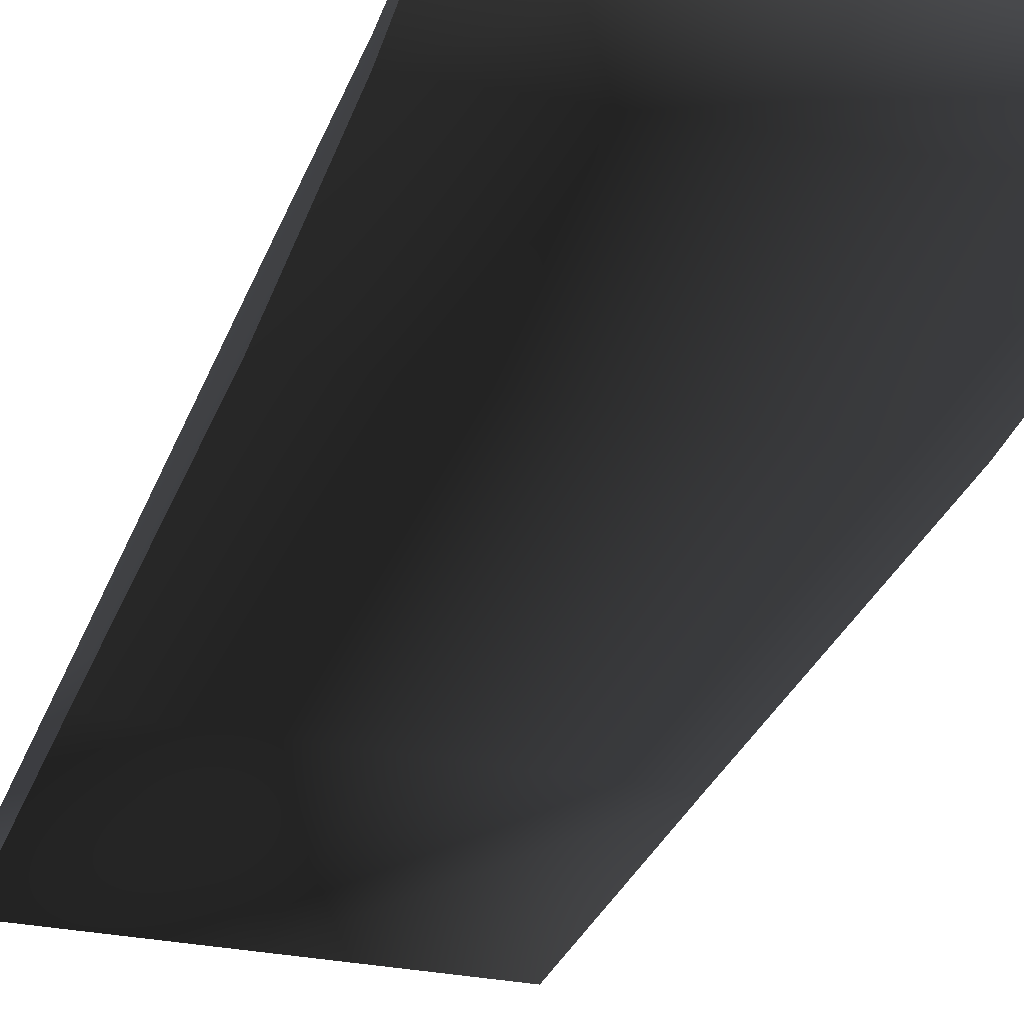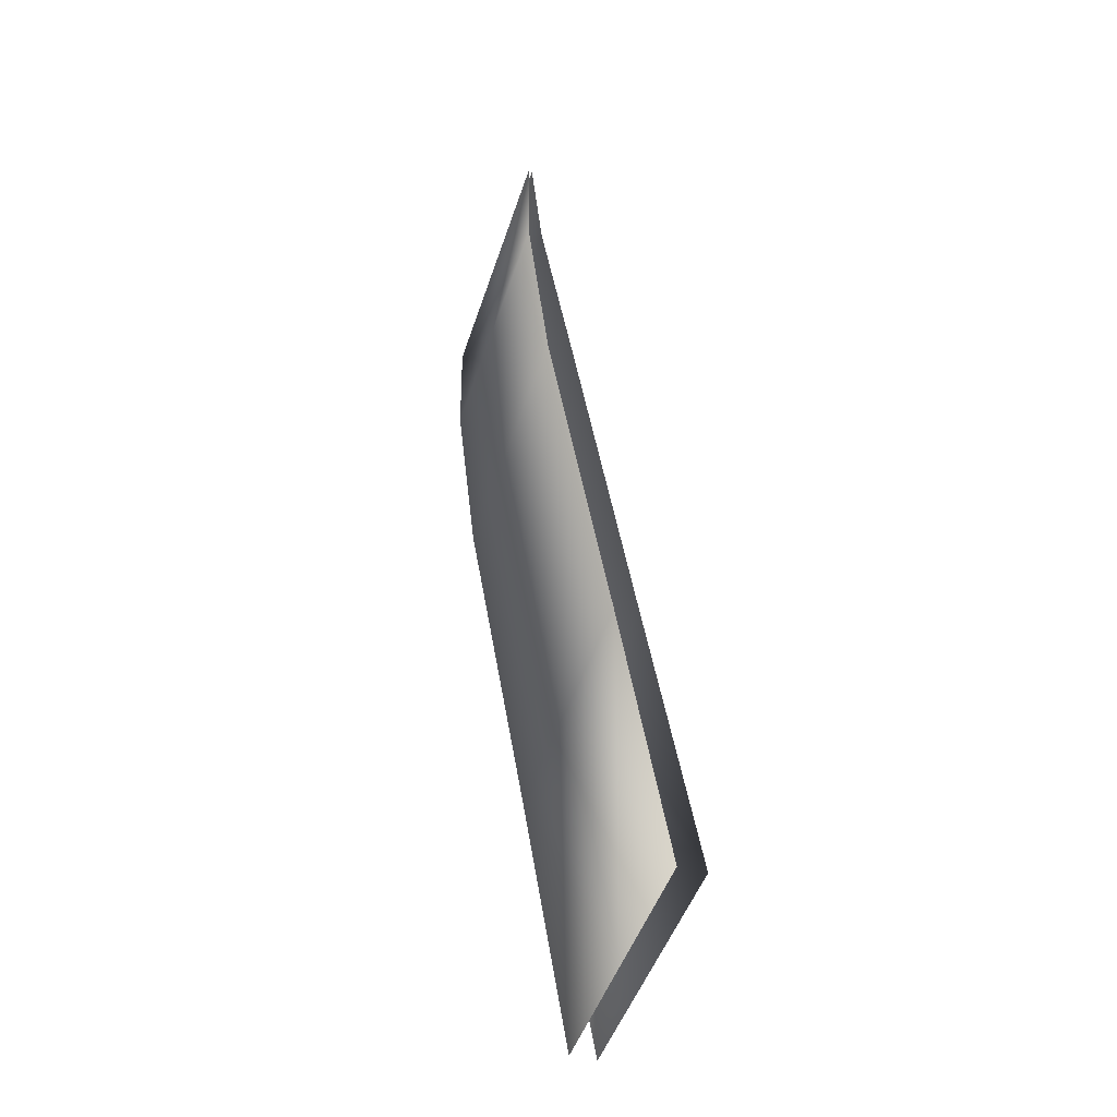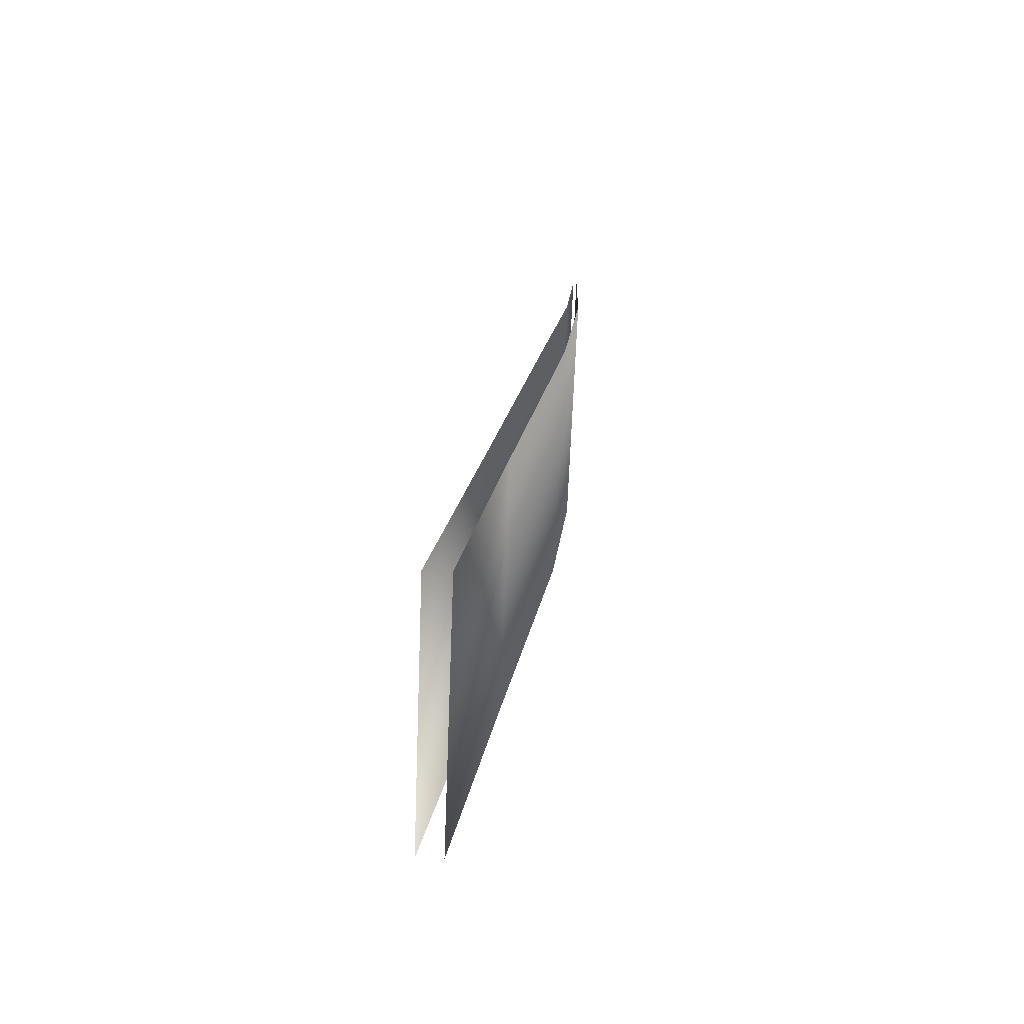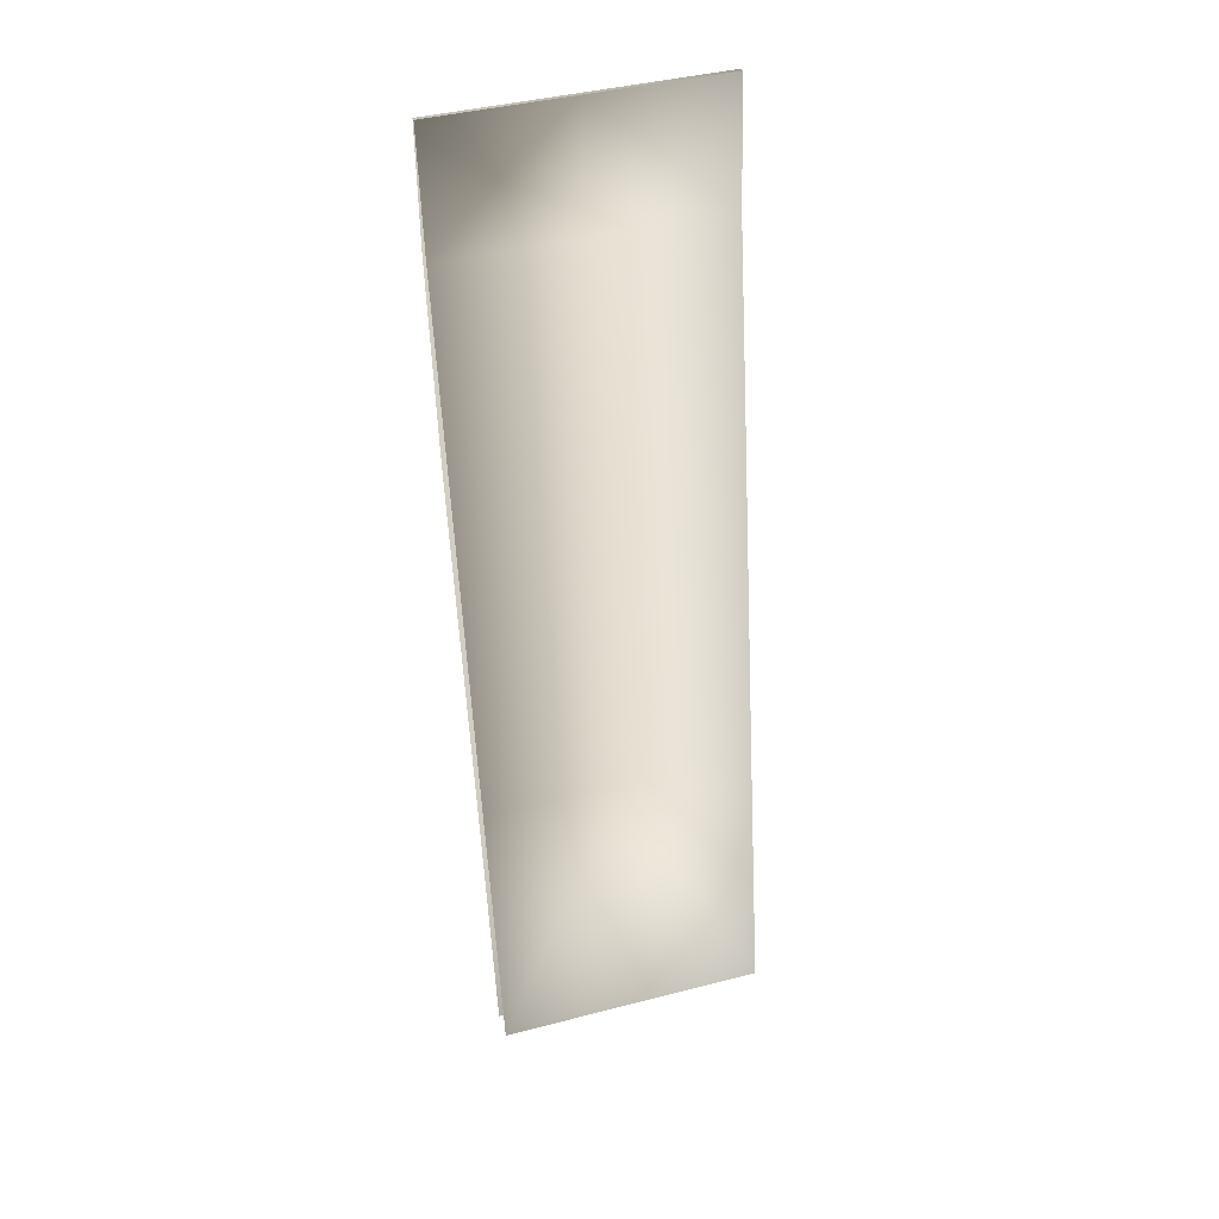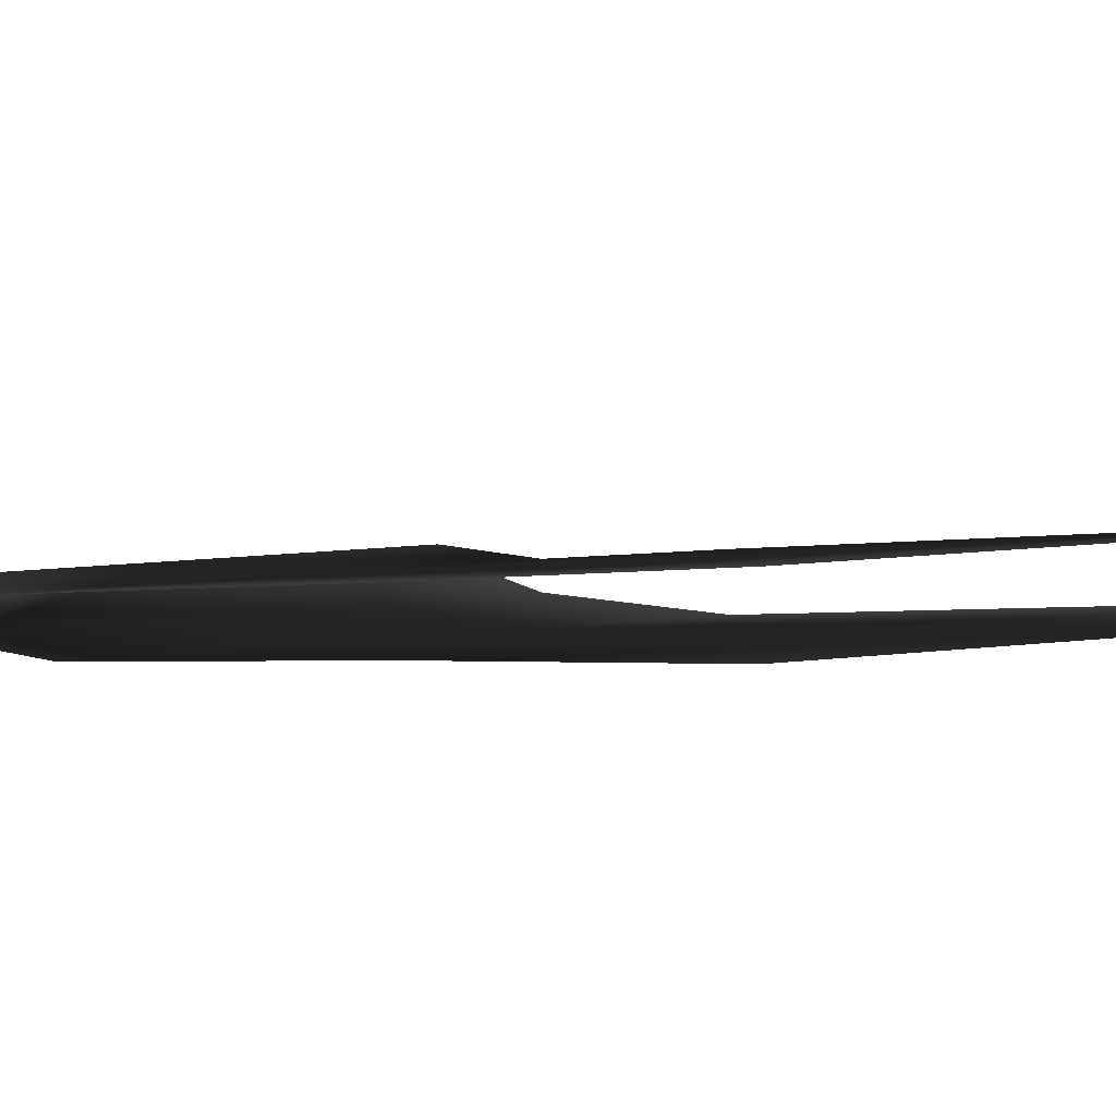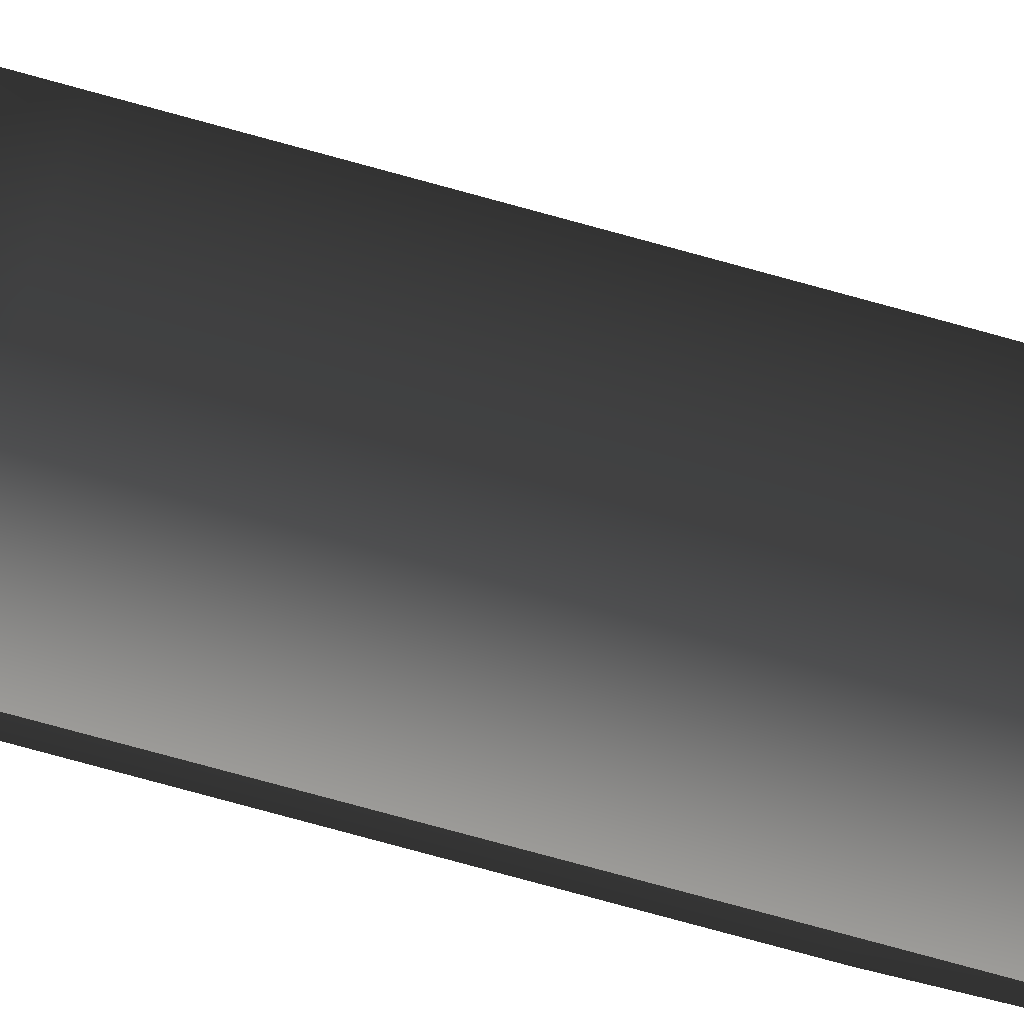
<metadata>
{"format":"obj","ext":"obj","renderer":"f3d","projection":"perspective","resolution":1024,"background":"white","views":[{"elev":-32.4,"azim":165.7,"up":"+Z"},{"elev":-47.7,"azim":-107.8,"up":"+Y"},{"elev":-68.4,"azim":87.7,"up":"+Y"},{"elev":41.6,"azim":-17.3,"up":"+Y"},{"elev":9.3,"azim":-21.9,"up":"+Z"},{"elev":60.1,"azim":101.8,"up":"+Z"}]}
</metadata>
<code>
v 8.578e-07 -1 0.9694
v 1 -1 0.9694
v 1 1.028 0.6328
v -1.153e-05 1.028 0.6328
v 1 3.703 0.1752
v 1.716e-05 3.703 0.1752
v 1.578e-05 5.158 0.01063
v 1 5.158 0.01063
v -1.846e-05 6.067 -0.003385
v 1 6.067 -0.003385
v 1 -1 1.16
v 8.837e-07 -1 1.16
v 5.53e-06 1.064 0.8079
v 1 1.064 0.8079
v 1 3.703 0.3656
v 1.719e-05 3.703 0.3656
v 1 5.158 0.1159
v 1.58e-05 5.158 0.1159
v -8.747e-06 6.068 0.02538
v 1 6.068 0.02538
v 8.578e-07 -1 0.9694
v -1.153e-05 1.028 0.6328
v -1 1.028 0.6328
v -1 -1 0.9694
v -1 3.703 0.1752
v 1.716e-05 3.703 0.1752
v 1.578e-05 5.158 0.01063
v -1 5.158 0.01063
v -1.846e-05 6.067 -0.003385
v -1 6.067 -0.003385
v -1 -1 1.16
v -1 1.064 0.8079
v 5.53e-06 1.064 0.8079
v 8.837e-07 -1 1.16
v -1 3.703 0.3656
v 1.719e-05 3.703 0.3656
v -1 5.158 0.1159
v 1.58e-05 5.158 0.1159
v -8.747e-06 6.068 0.02538
v -1 6.068 0.02538
g Ramp_HP_(6)_35565_507
f 1 3 2
f 1 4 3
f 4 5 3
f 4 6 5
f 5 6 7
f 5 7 8
f 8 7 9
f 8 9 10
f 11 13 12
f 11 14 13
f 13 14 15
f 13 15 16
f 16 15 17
f 16 17 18
f 17 19 18
f 17 20 19
f 21 23 22
f 21 24 23
f 22 23 25
f 22 25 26
f 25 27 26
f 25 28 27
f 28 29 27
f 28 30 29
f 31 33 32
f 31 34 33
f 33 35 32
f 33 36 35
f 36 37 35
f 36 38 37
f 37 38 39
f 37 39 40

</code>
